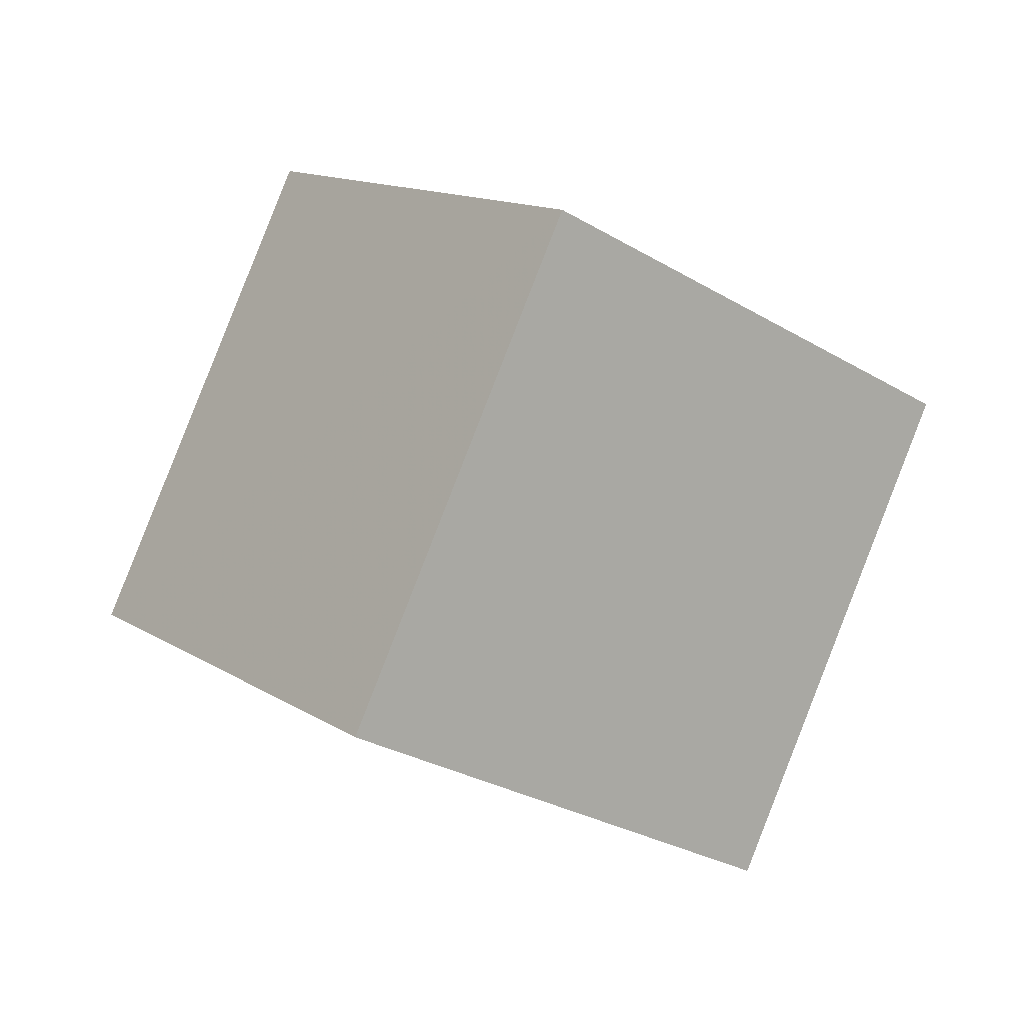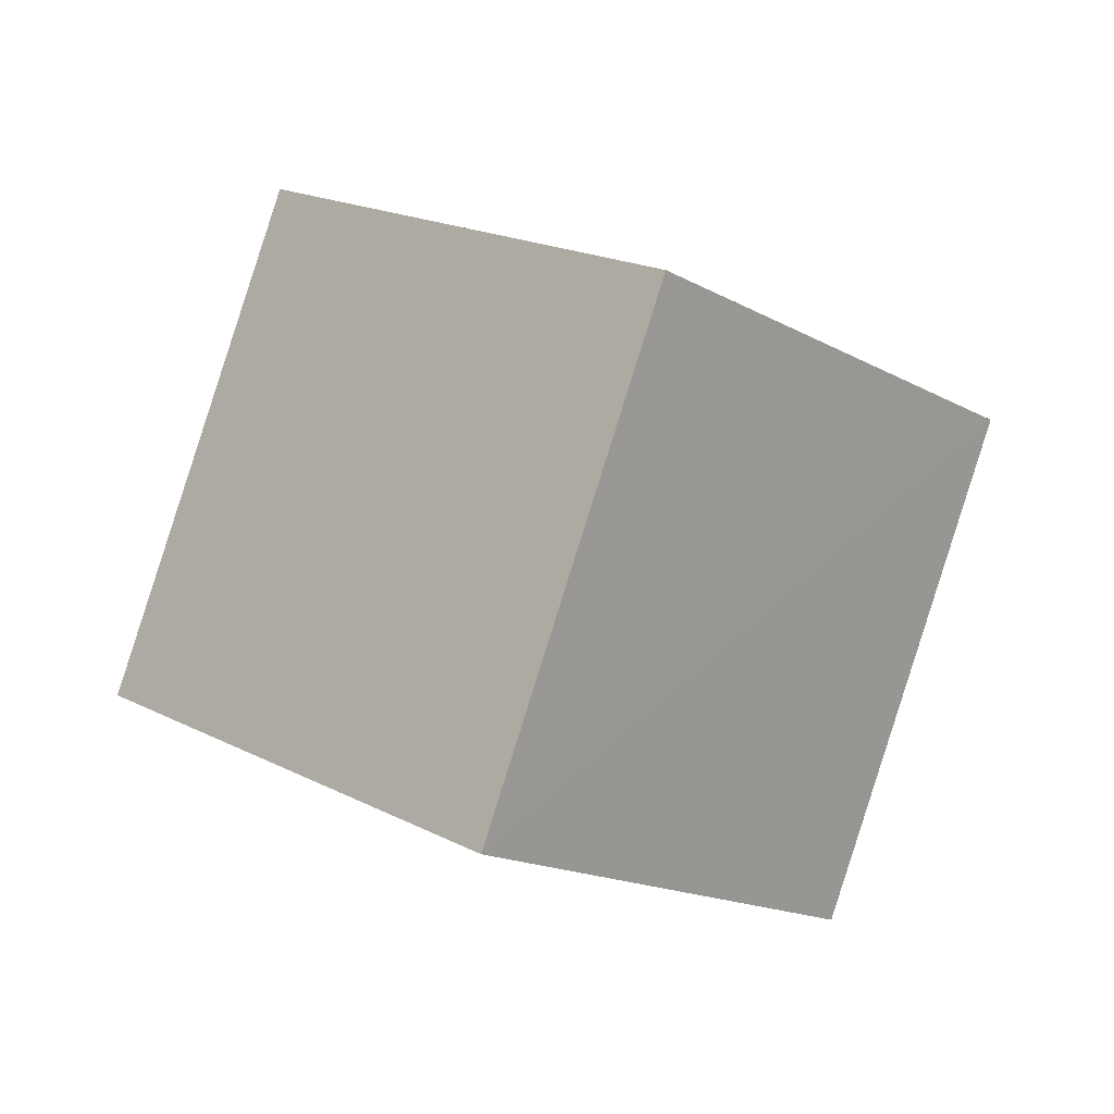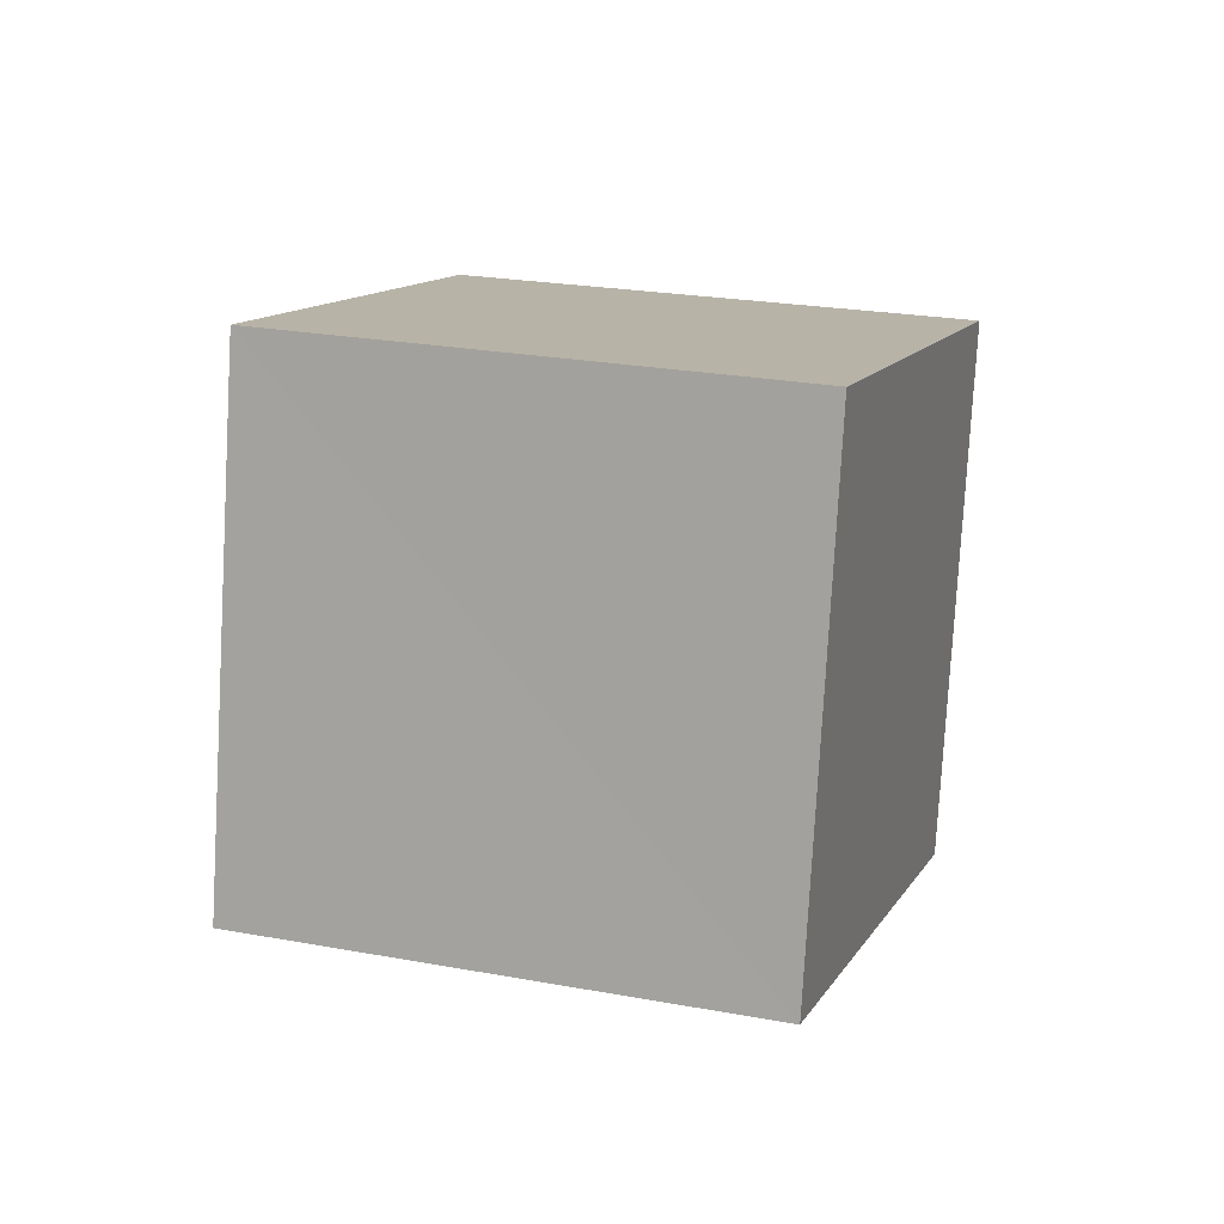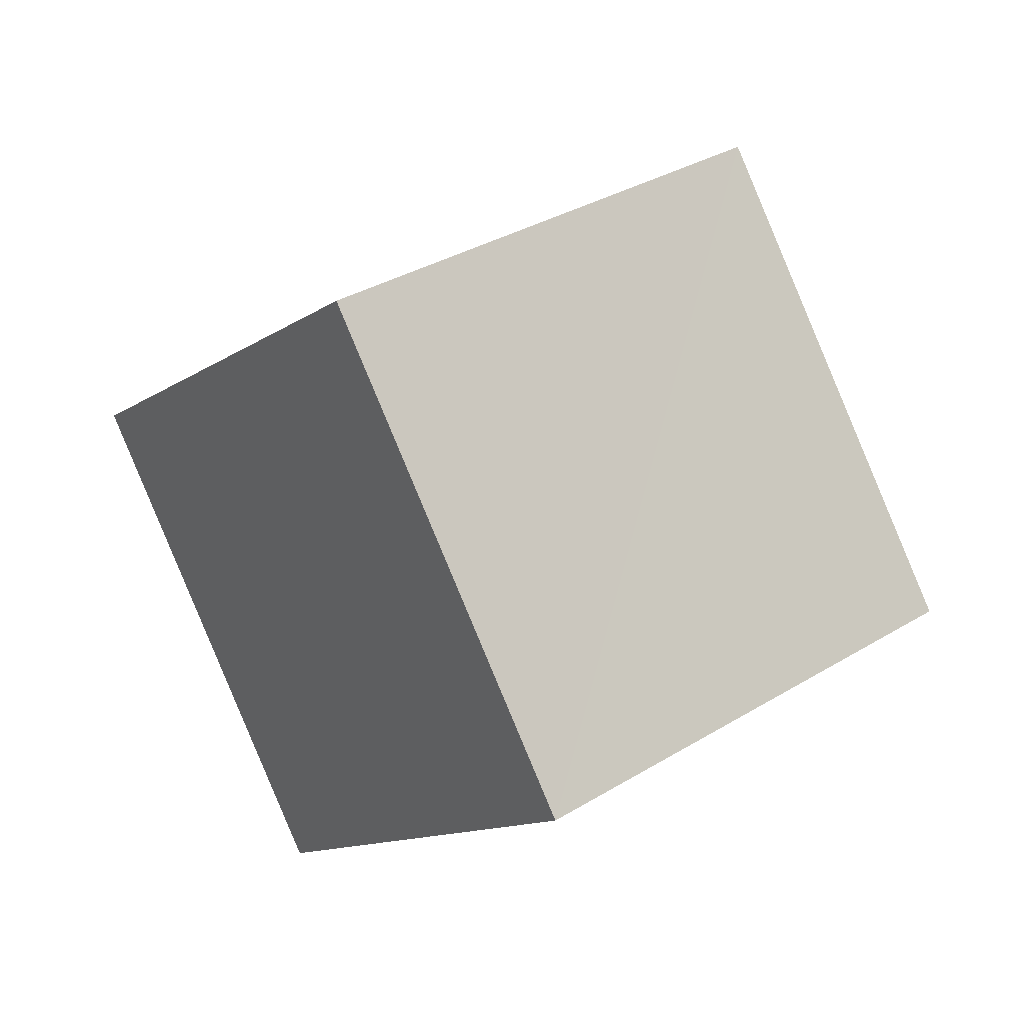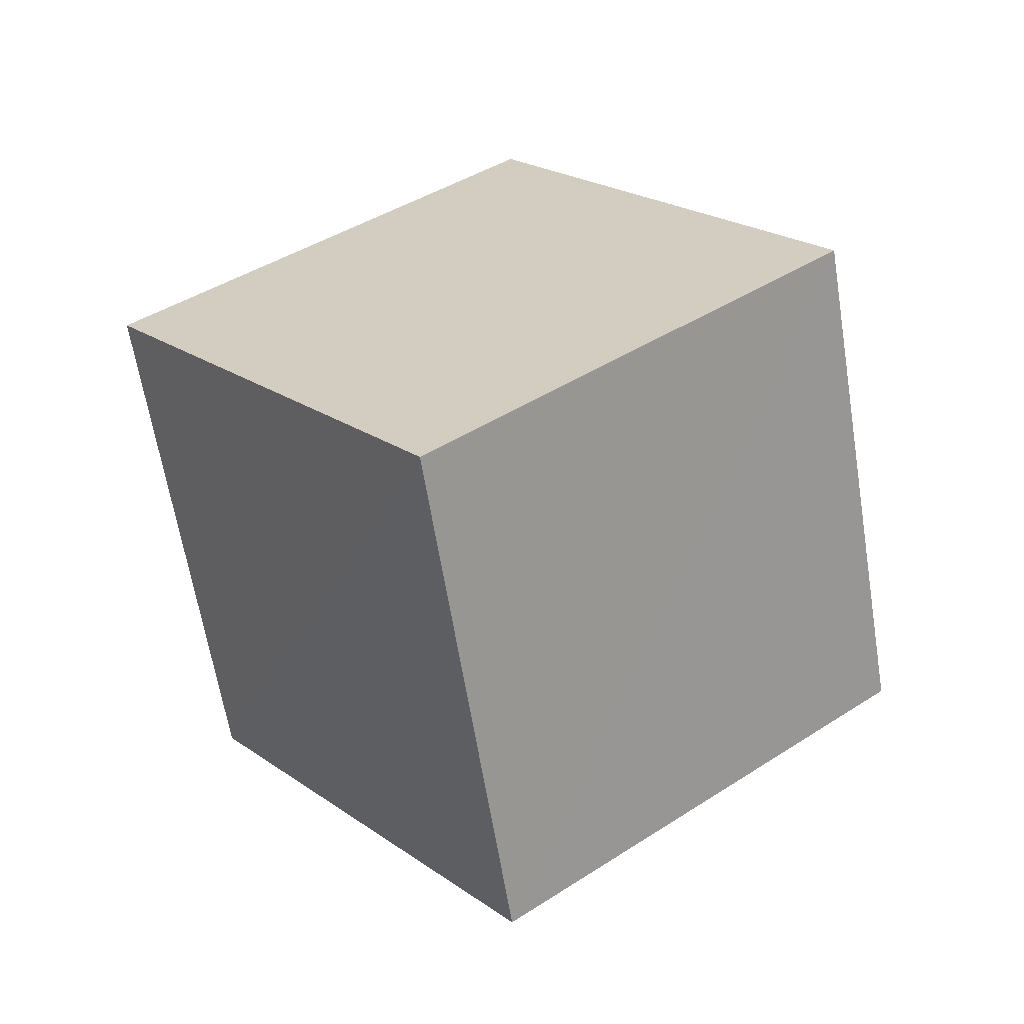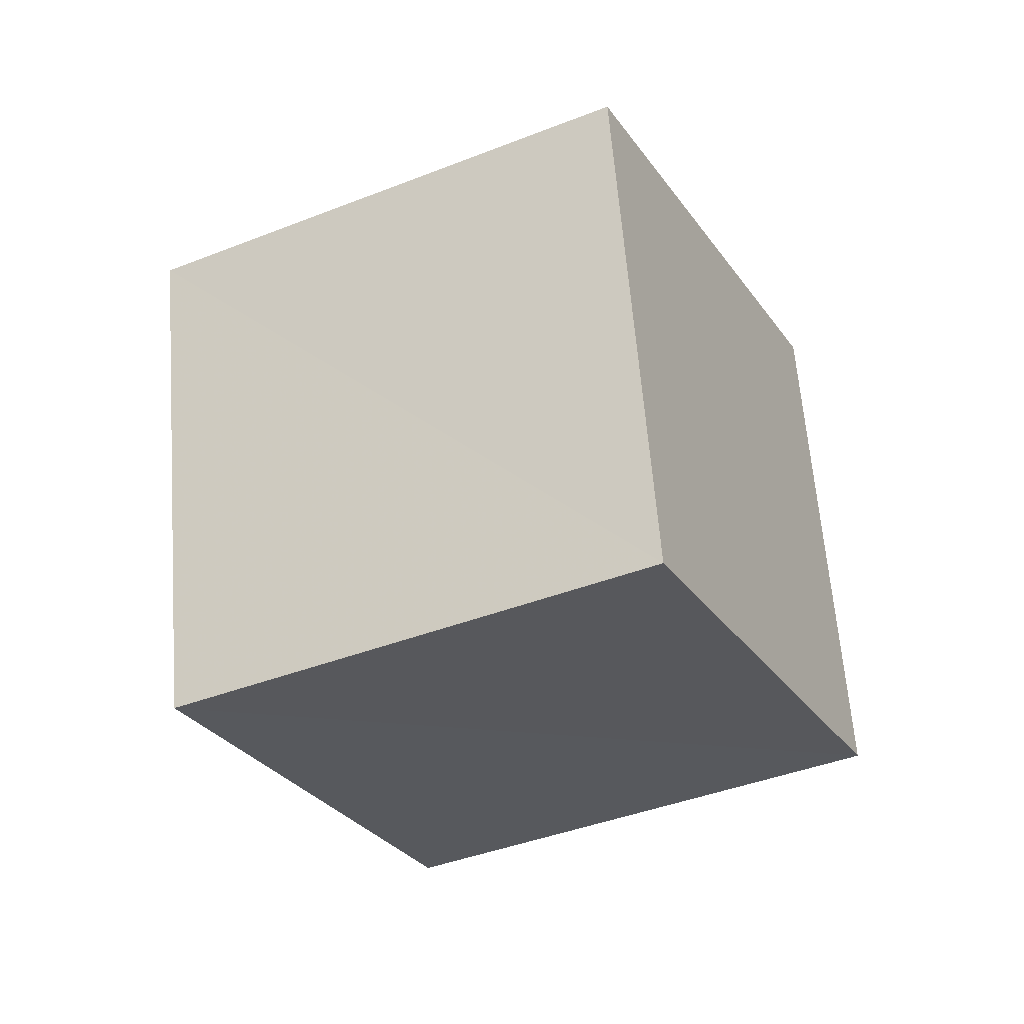
<metadata>
{"format":"obj","ext":"obj","renderer":"f3d","projection":"perspective","resolution":1024,"background":"white","views":[{"elev":30.0,"azim":-140.0,"up":"+Z"},{"elev":38.5,"azim":-121.5,"up":"+Y"},{"elev":-29.4,"azim":26.6,"up":"+Y"},{"elev":-28.8,"azim":42.4,"up":"+Z"},{"elev":-76.6,"azim":84.7,"up":"+Z"},{"elev":-71.3,"azim":38.0,"up":"+Y"}]}
</metadata>
<code>
v  1.221  1.675  2.372
v  0.8728  0.9314  1.802
v  0.8271  1.553  1.016
v  1.177  2.297  1.584
v  2.158  1.426  2.123
v  1.809  0.6856  1.55
v  1.765  1.308  0.7663
v  2.115  2.05  1.339
f 3 1 2
f 5 7 6
f 1 3 4
f 1 6 2
f 7 5 8
f 2 7 3
f 6 1 5
f 3 8 4
f 7 2 6
f 1 8 5
f 8 3 7
f 8 1 4

</code>
